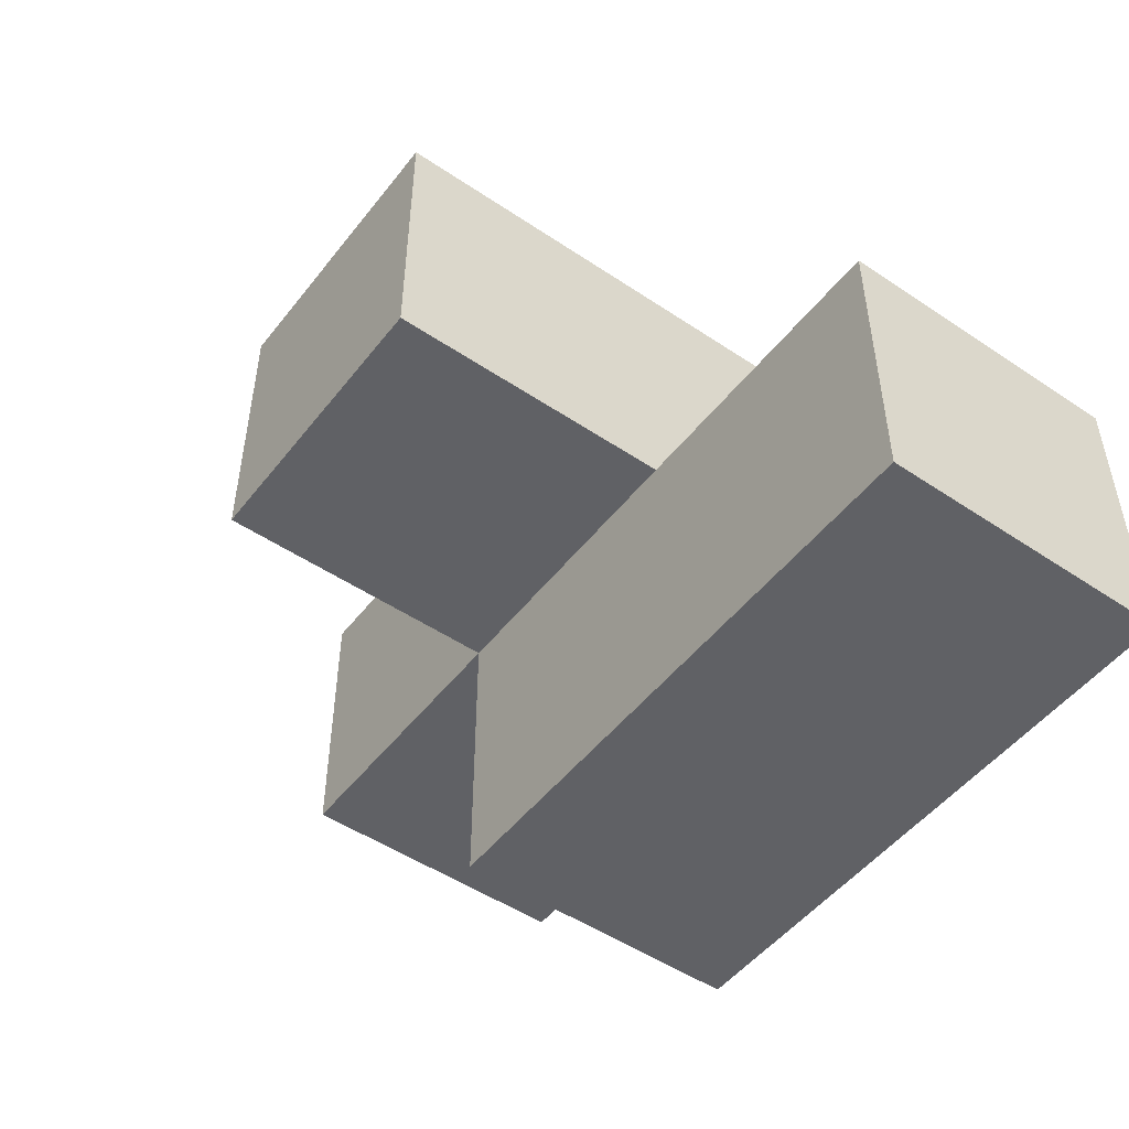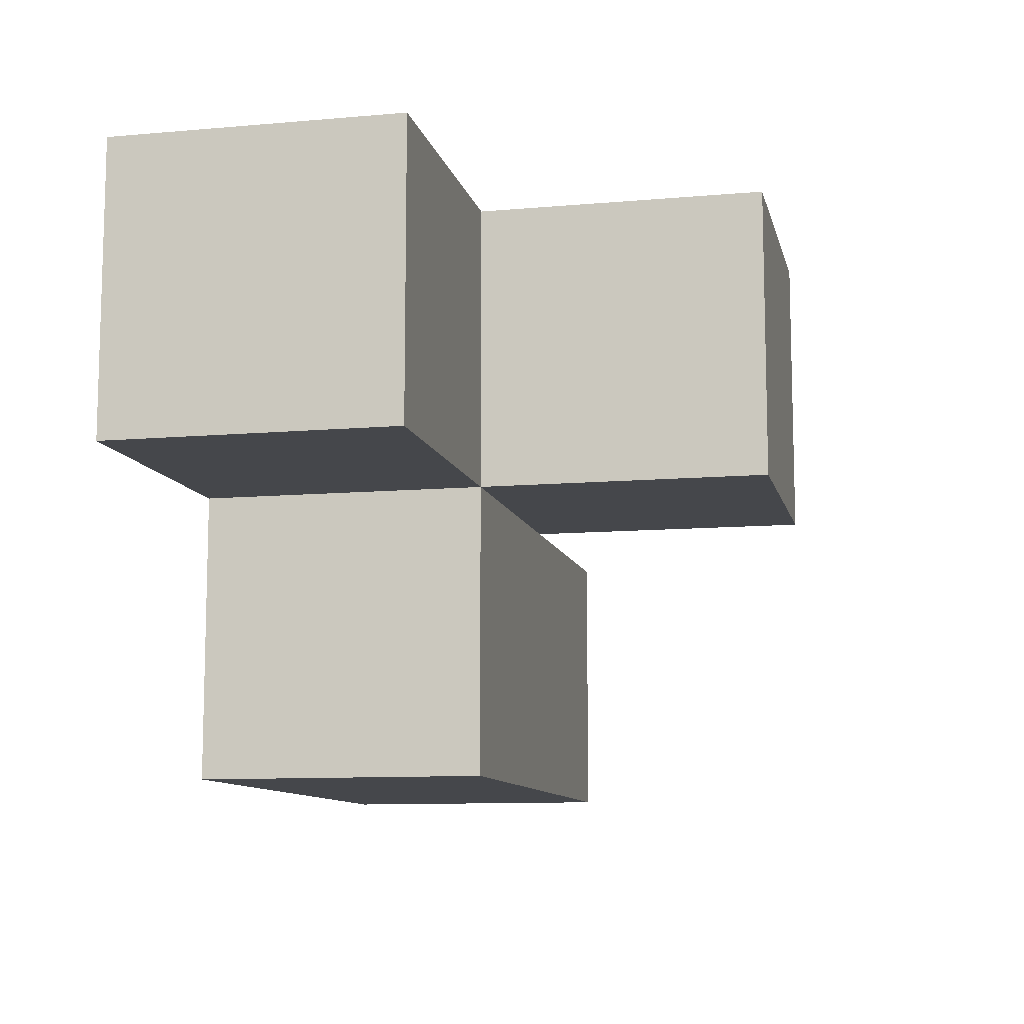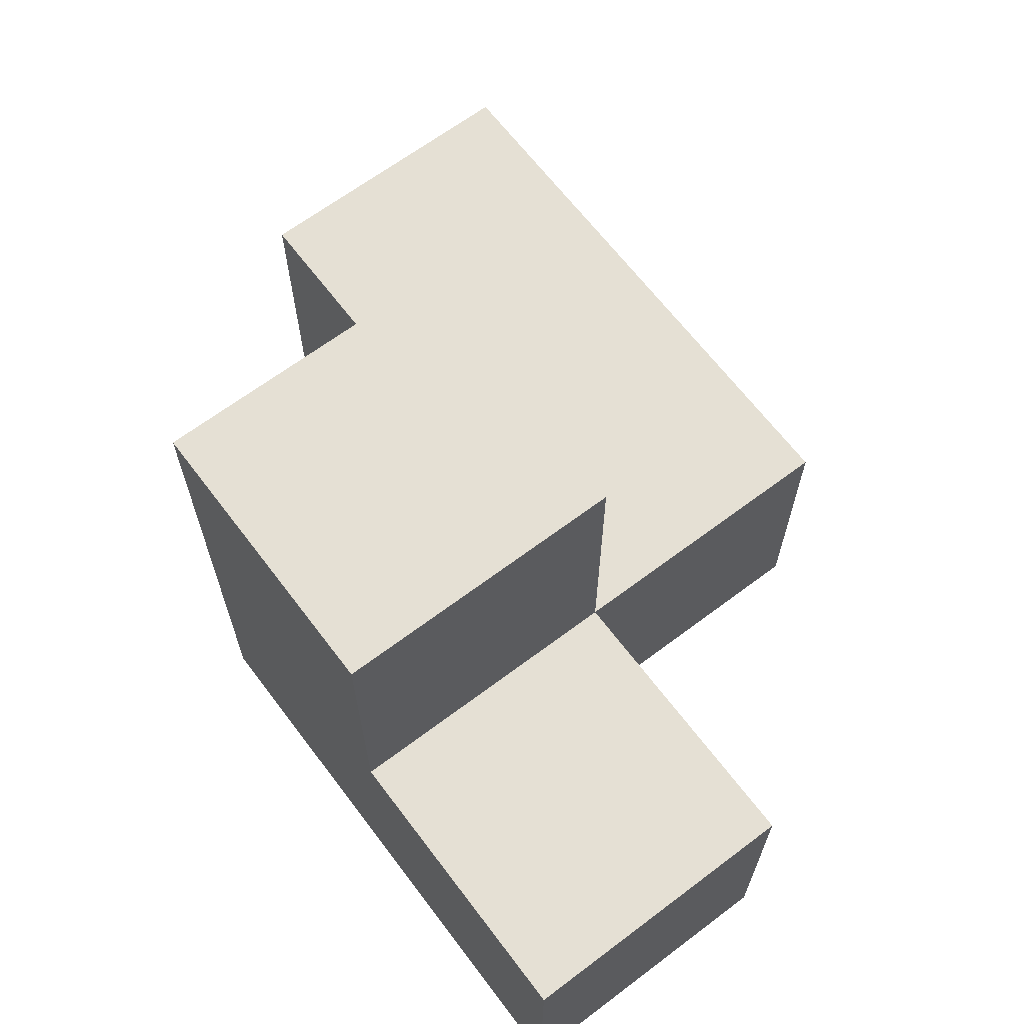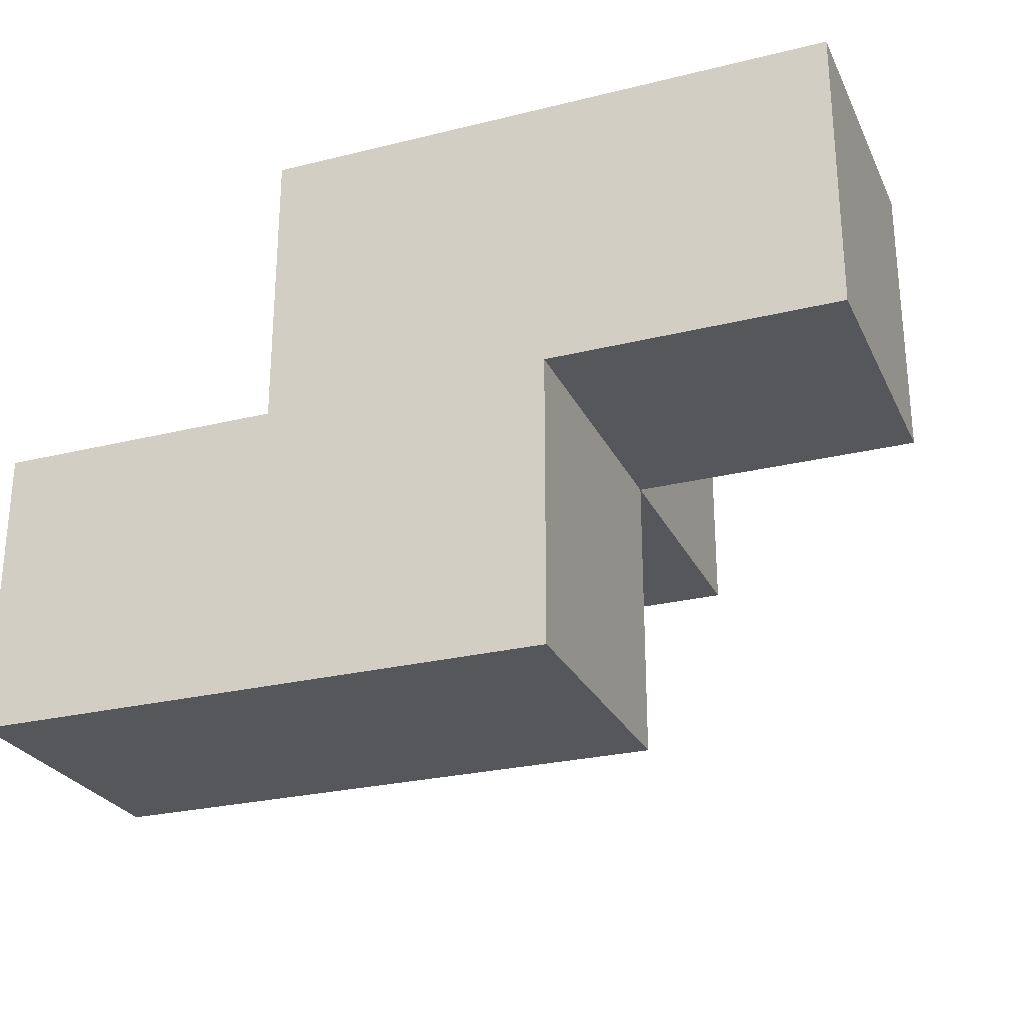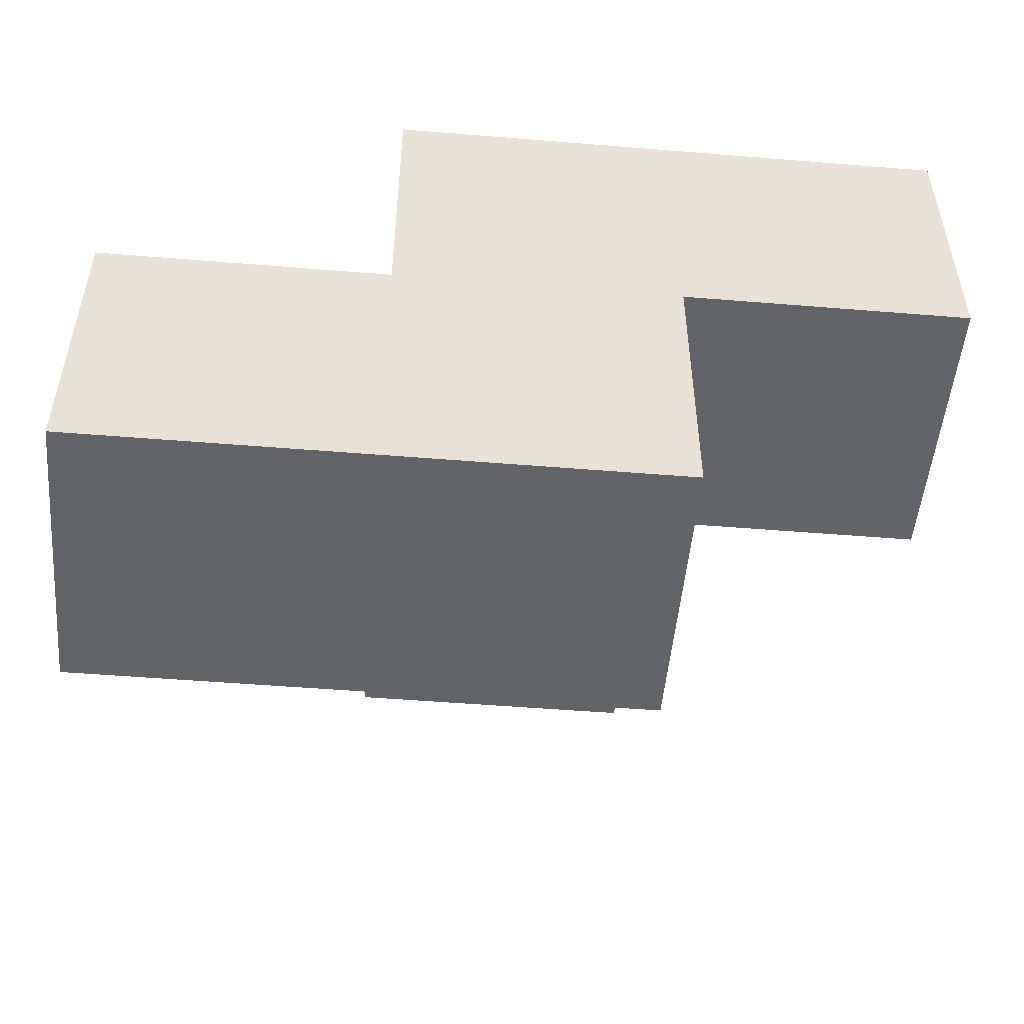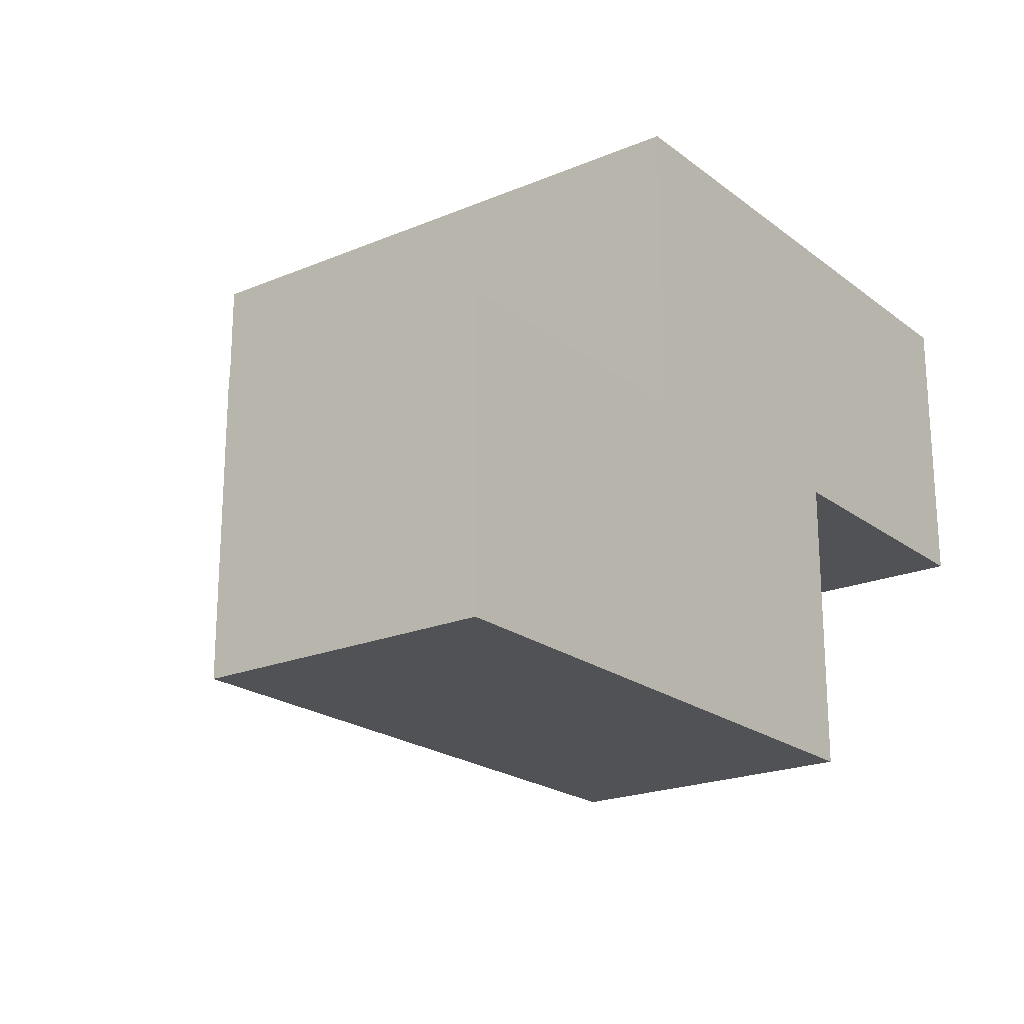
<metadata>
{"format":"obj","ext":"obj","renderer":"f3d","projection":"perspective","resolution":1024,"background":"white","views":[{"elev":-49.9,"azim":53.5,"up":"+Y"},{"elev":-10.3,"azim":-77.4,"up":"+Y"},{"elev":65.7,"azim":-127.1,"up":"+Z"},{"elev":-26.4,"azim":-158.8,"up":"+Y"},{"elev":-50.8,"azim":174.9,"up":"+Y"},{"elev":-21.0,"azim":126.9,"up":"+Y"}]}
</metadata>
<code>
v 1.995 0.01083 1.998
v 1.995 1.991 1.998
v 1.995 1.001 2.987
v 1.005 1.991 1.998
v 2.985 1.001 1.998
v 0.015 1.991 1.008
v 1.005 0.01083 1.008
v 1.005 1.001 2.987
v 1.995 0.01083 1.008
v 1.995 1.001 1.998
v 1.995 1.991 1.008
v 0.015 1.001 1.998
v 2.985 1.001 1.008
v 1.005 1.991 1.008
v 2.985 0.01083 1.008
v 1.005 1.001 1.998
v 2.985 0.01083 1.998
v 0.015 1.001 1.008
v 1.995 1.991 2.987
v 1.995 1.001 1.008
v 1.005 1.991 2.987
v 0.015 1.991 1.998
v 1.005 0.01083 1.998
v 1.005 1.001 1.008
f 20 24 11
f 14 11 24
f 11 14 2
f 4 2 14
f 20 11 10
f 2 10 11
f 24 18 14
f 6 14 18
f 12 16 22
f 4 22 16
f 18 24 12
f 16 12 24
f 14 6 4
f 22 4 6
f 6 18 22
f 12 22 18
f 9 7 20
f 24 20 7
f 23 1 16
f 10 16 1
f 7 9 23
f 1 23 9
f 24 7 16
f 23 16 7
f 8 3 21
f 19 21 3
f 16 10 8
f 3 8 10
f 2 4 19
f 21 19 4
f 4 16 21
f 8 21 16
f 10 2 3
f 19 3 2
f 15 9 13
f 20 13 9
f 1 17 10
f 5 10 17
f 9 15 1
f 17 1 15
f 13 20 5
f 10 5 20
f 15 13 17
f 5 17 13

</code>
